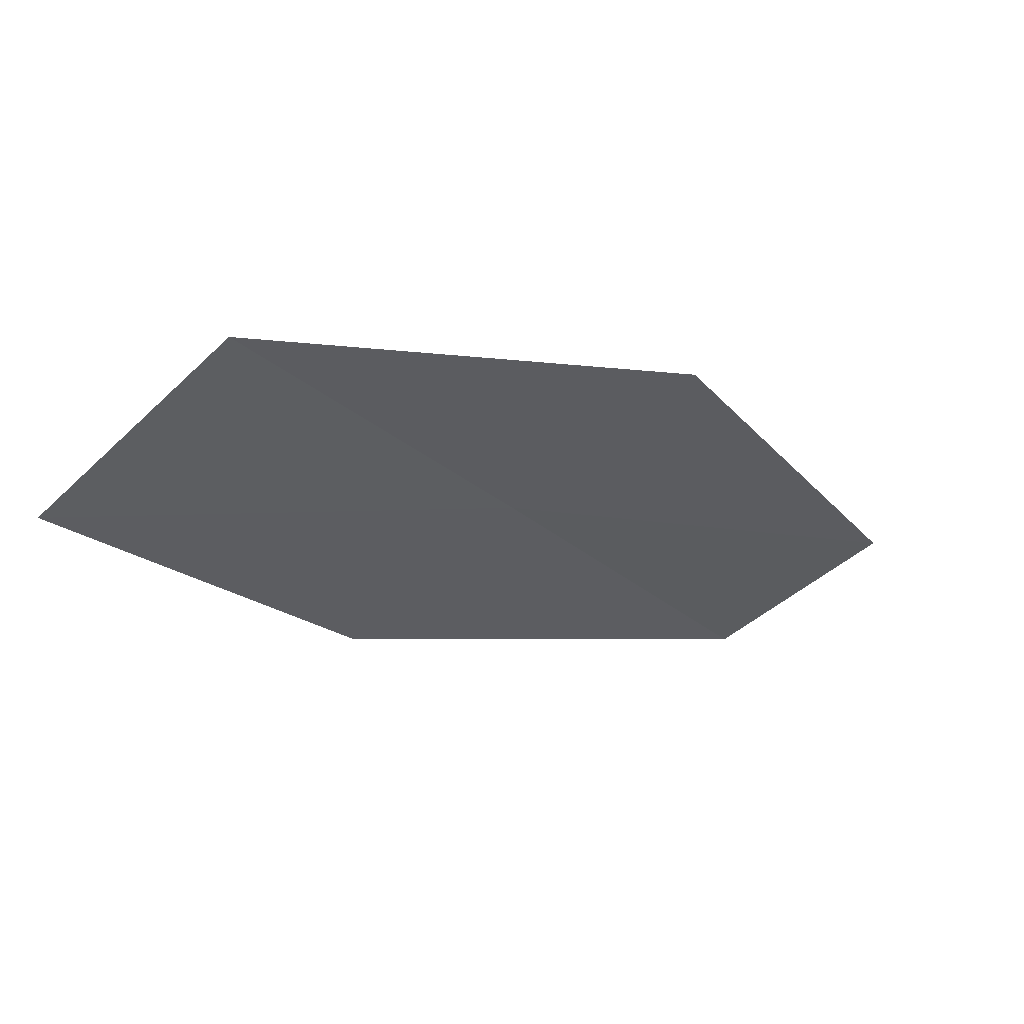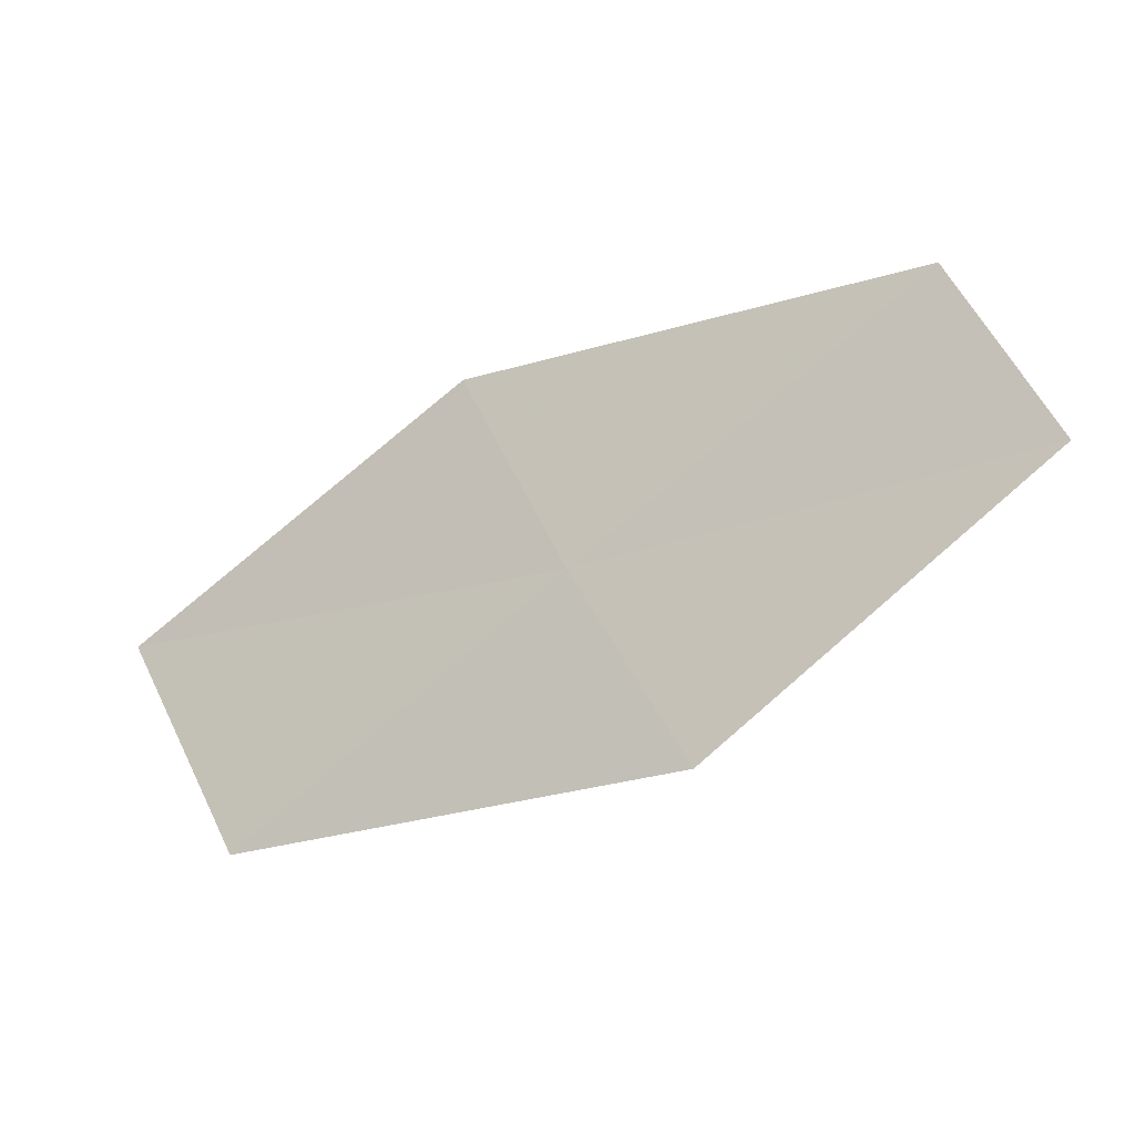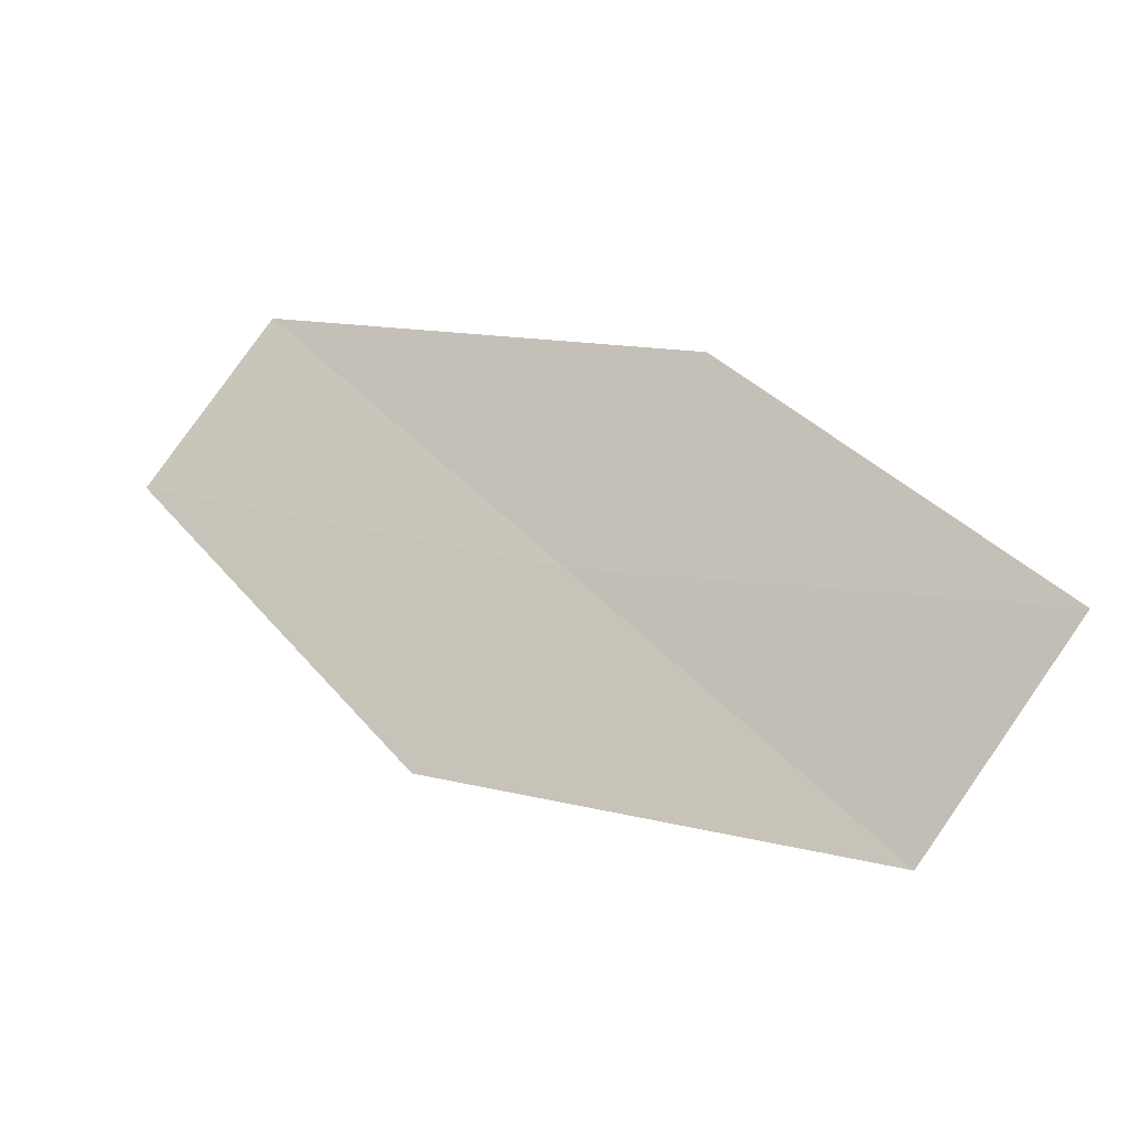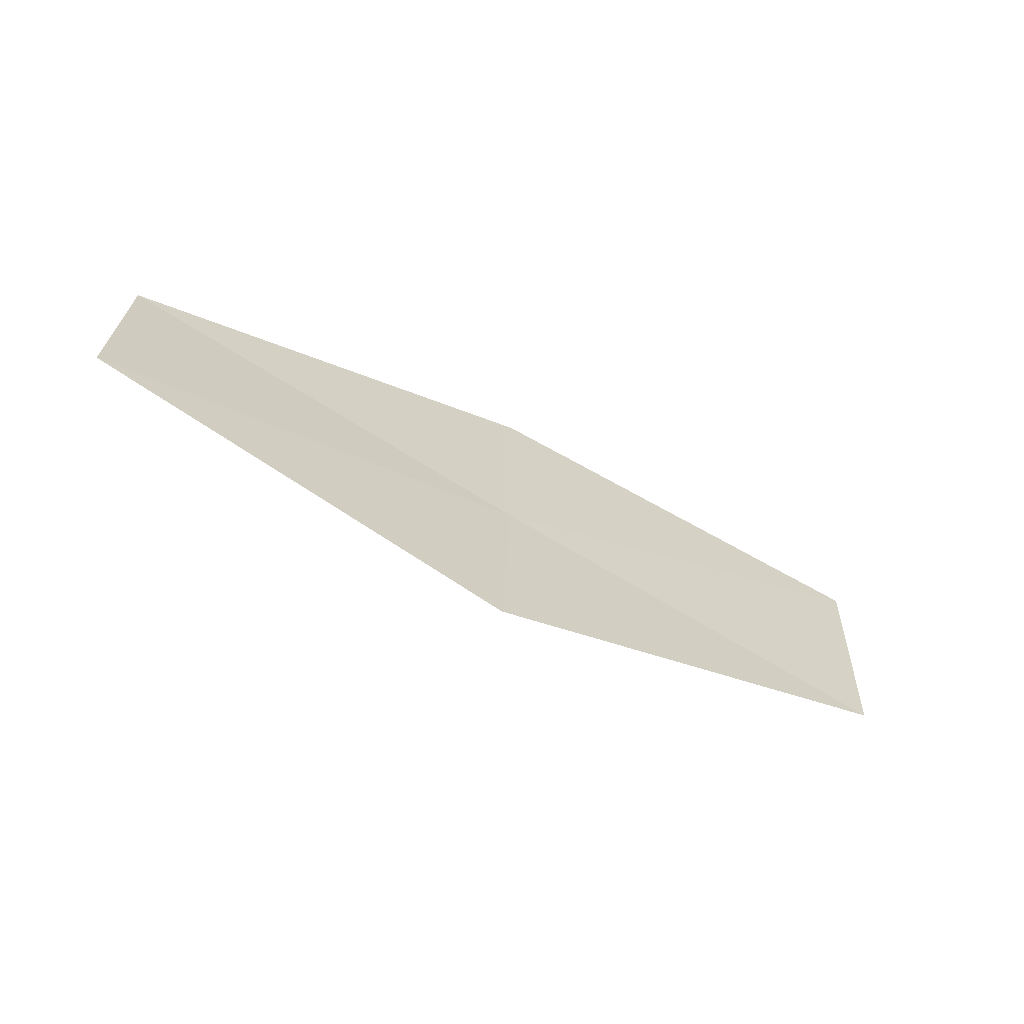
<metadata>
{"format":"obj","ext":"obj","renderer":"f3d","projection":"perspective","resolution":1024,"background":"white","views":[{"elev":-72.7,"azim":-18.5,"up":"+Z"},{"elev":-44.1,"azim":-6.0,"up":"+Y"},{"elev":-75.4,"azim":173.9,"up":"+Z"},{"elev":-34.4,"azim":114.0,"up":"+Y"}]}
</metadata>
<code>
v -9.488 -4.702 34.06
v -10.71 -4.488 33.37
v -9.805 -4.107 34.2
v -10.37 -5.14 33.24
v -9.137 -5.275 33.93
v -8.573 -4.249 34.87
v -8.255 -4.766 34.74
f 1 3 2
f 1 2 4
f 1 4 5
f 1 6 3
f 1 7 6
f 1 5 7

</code>
